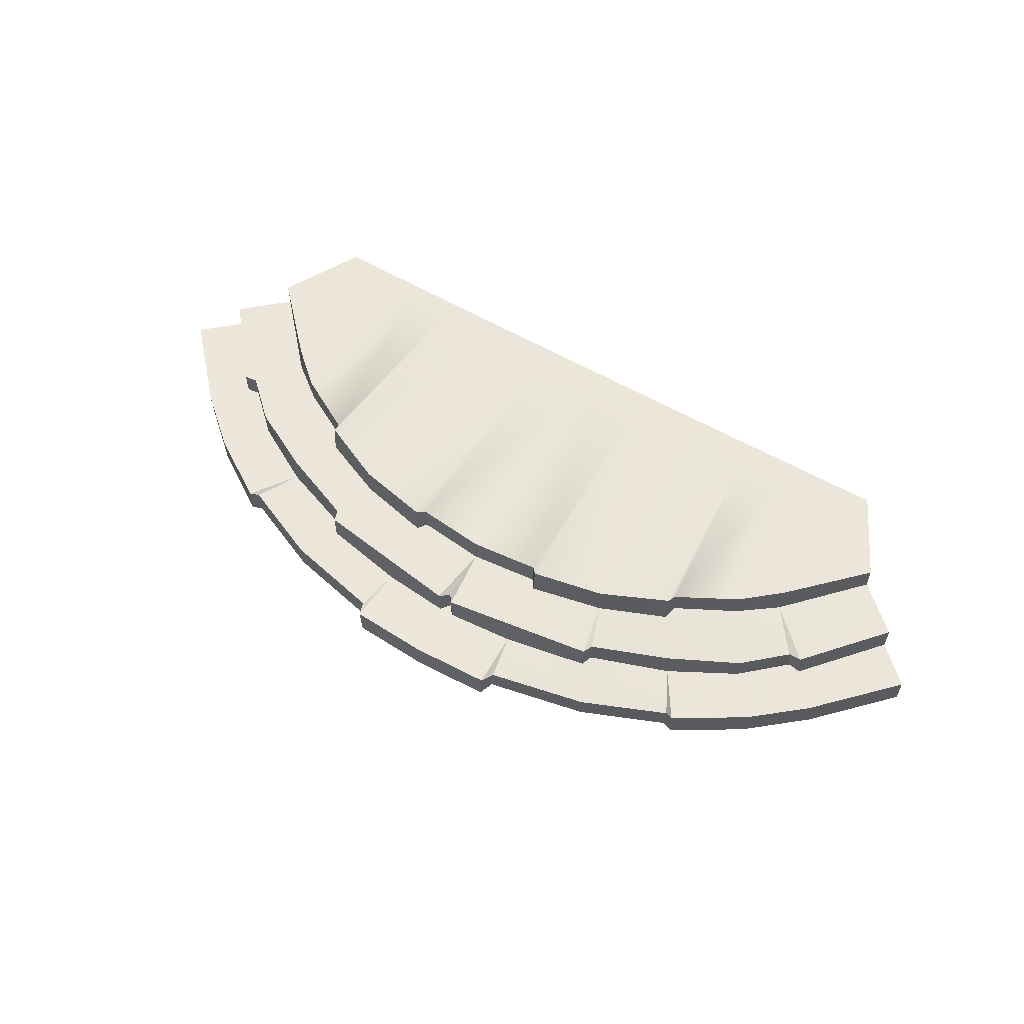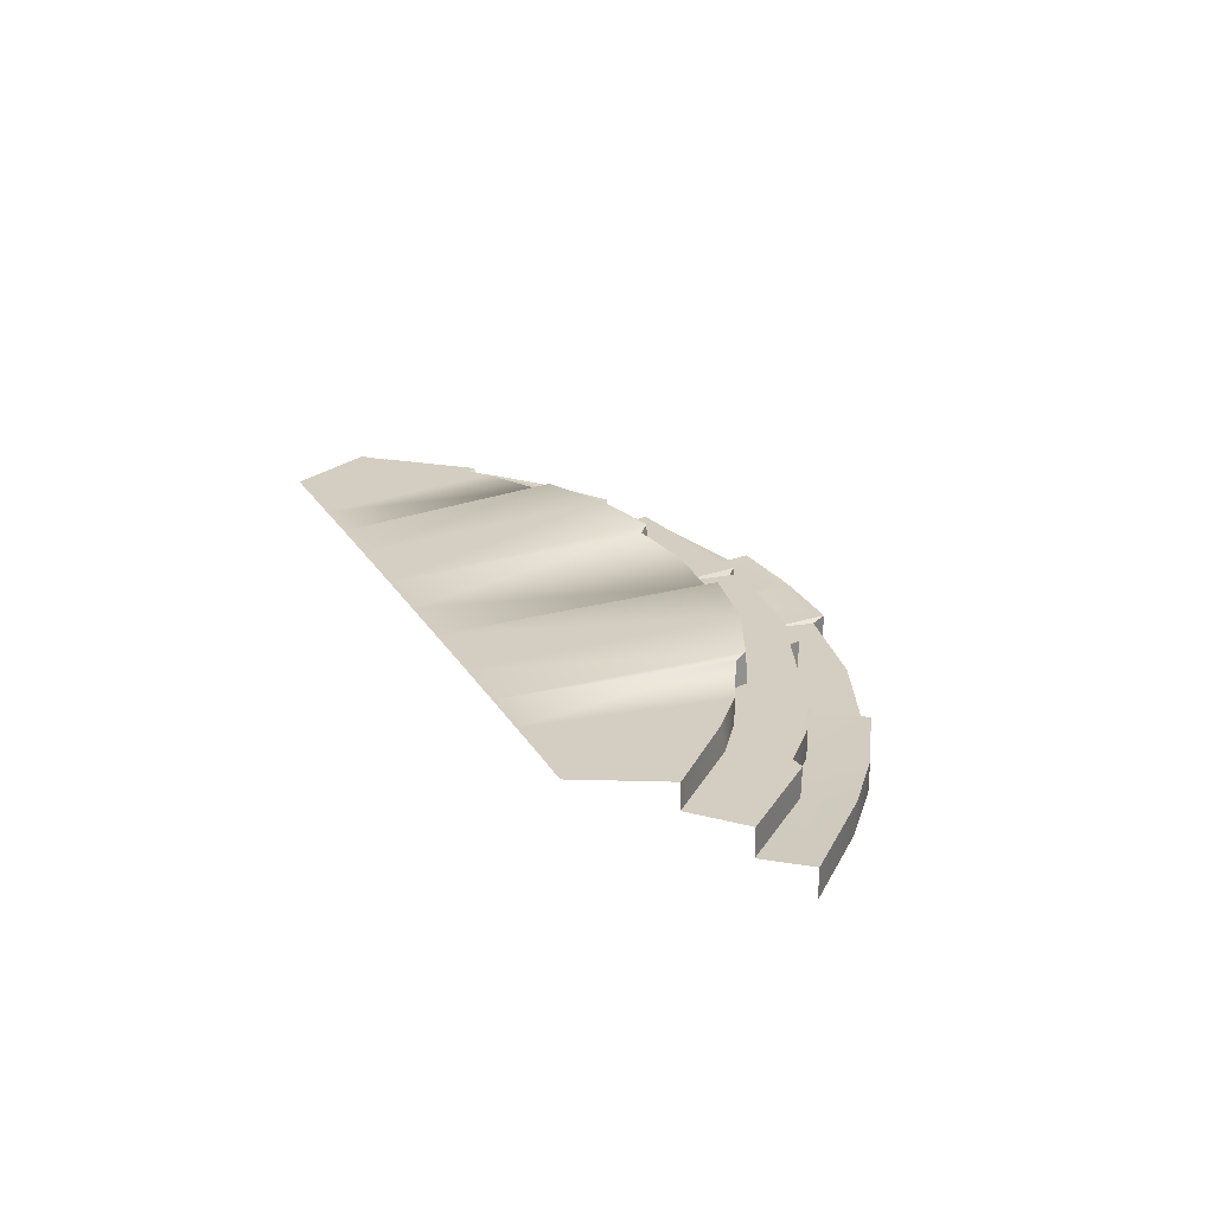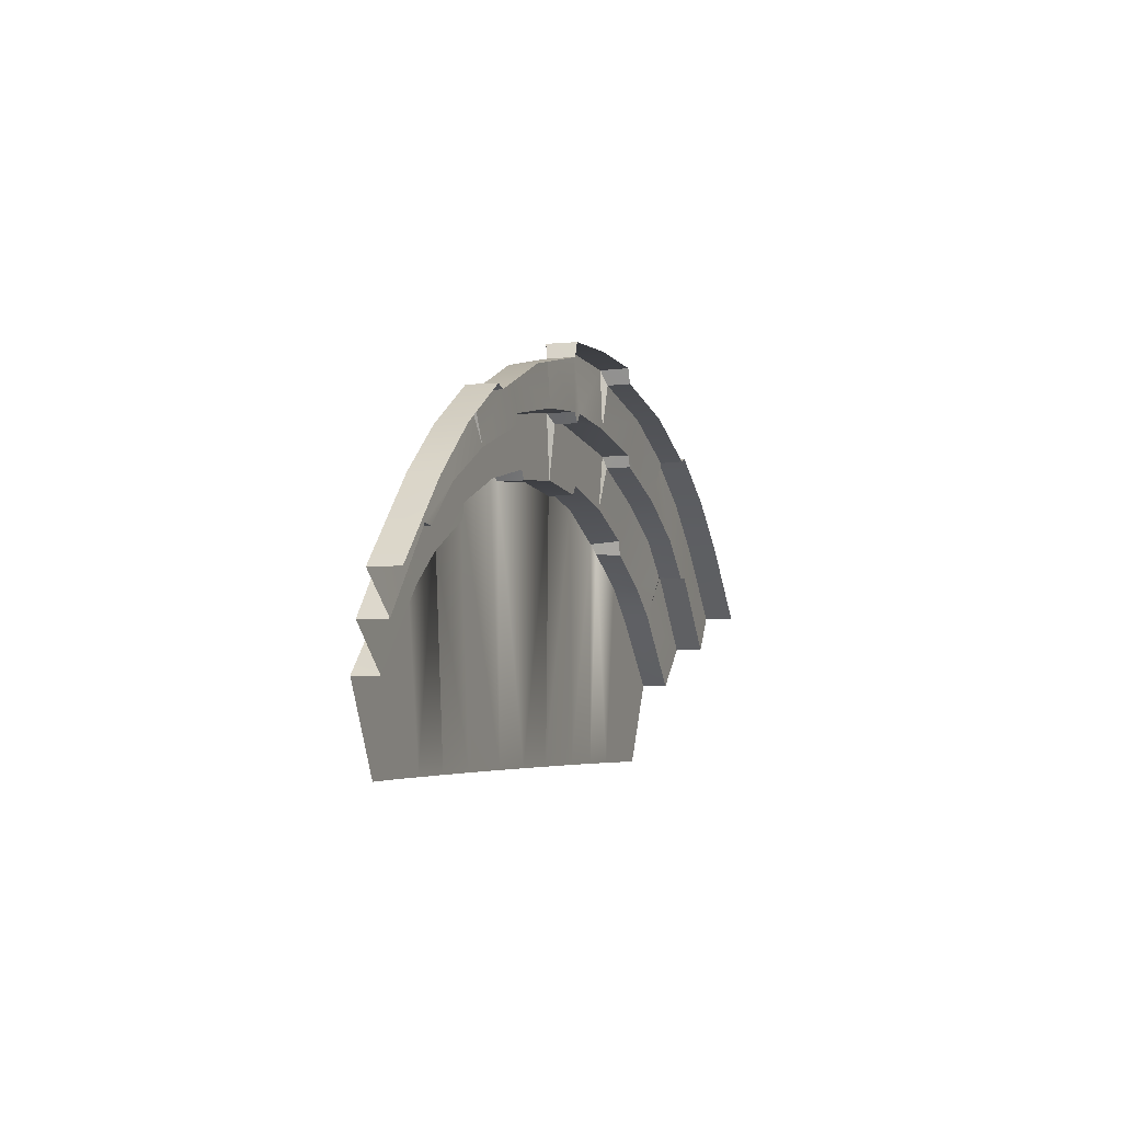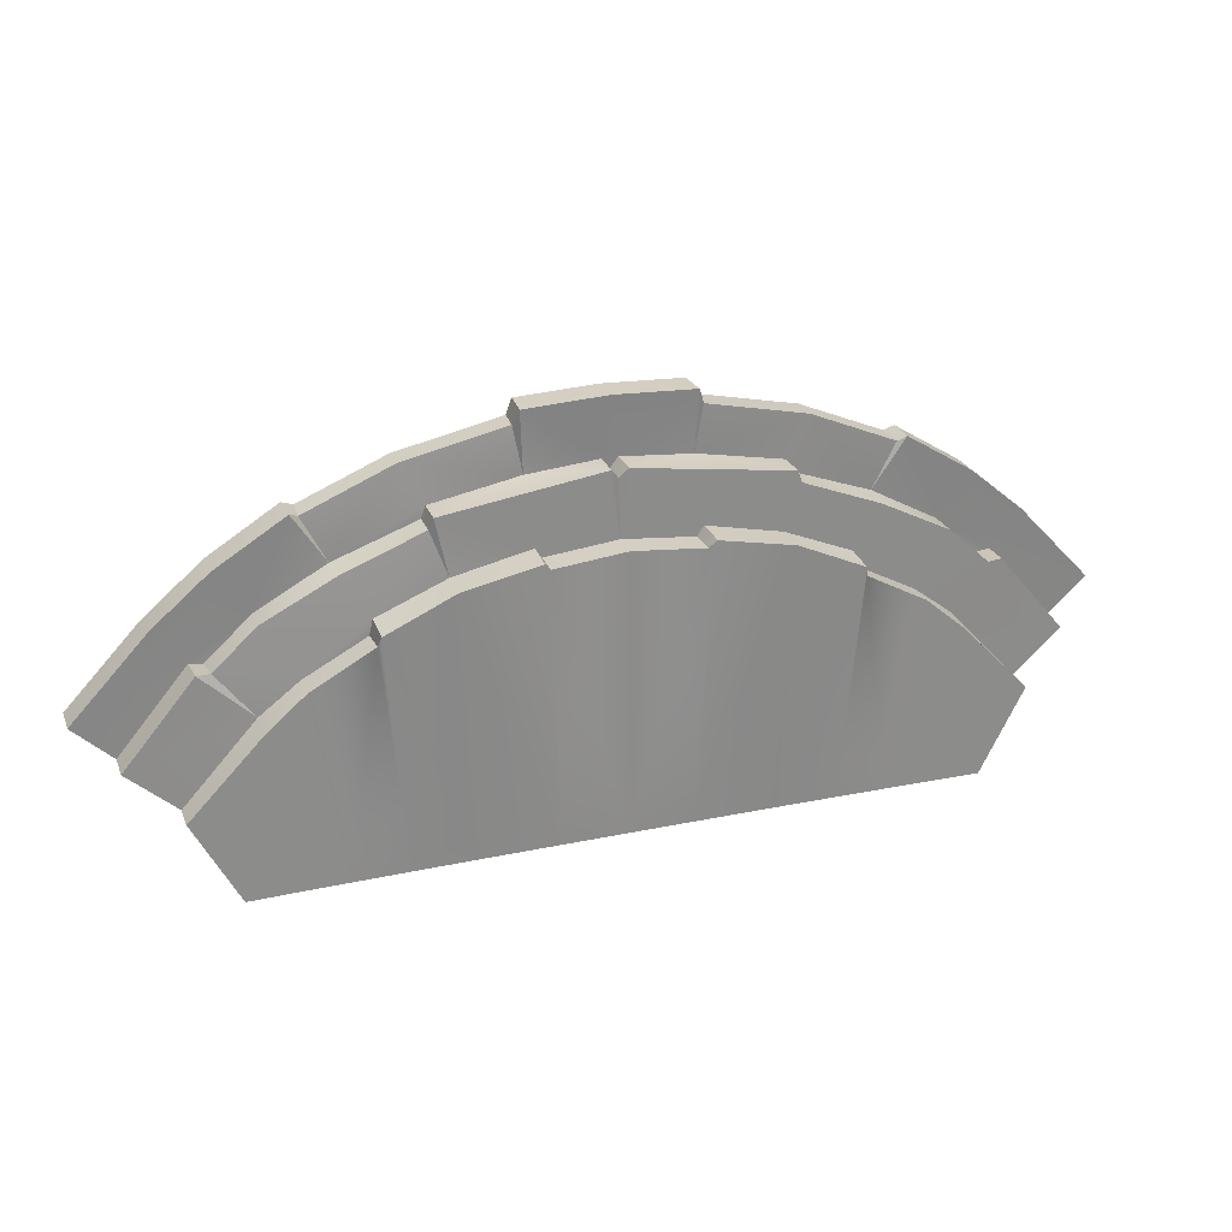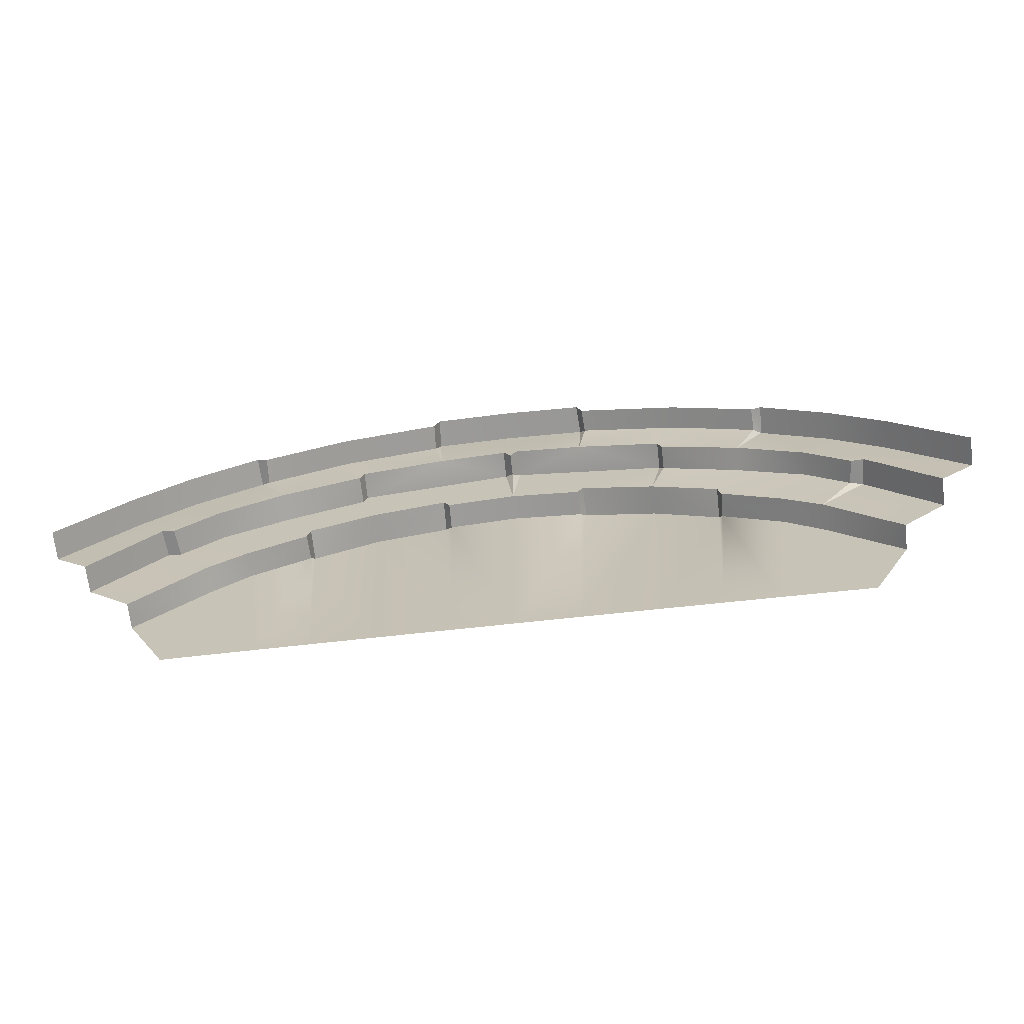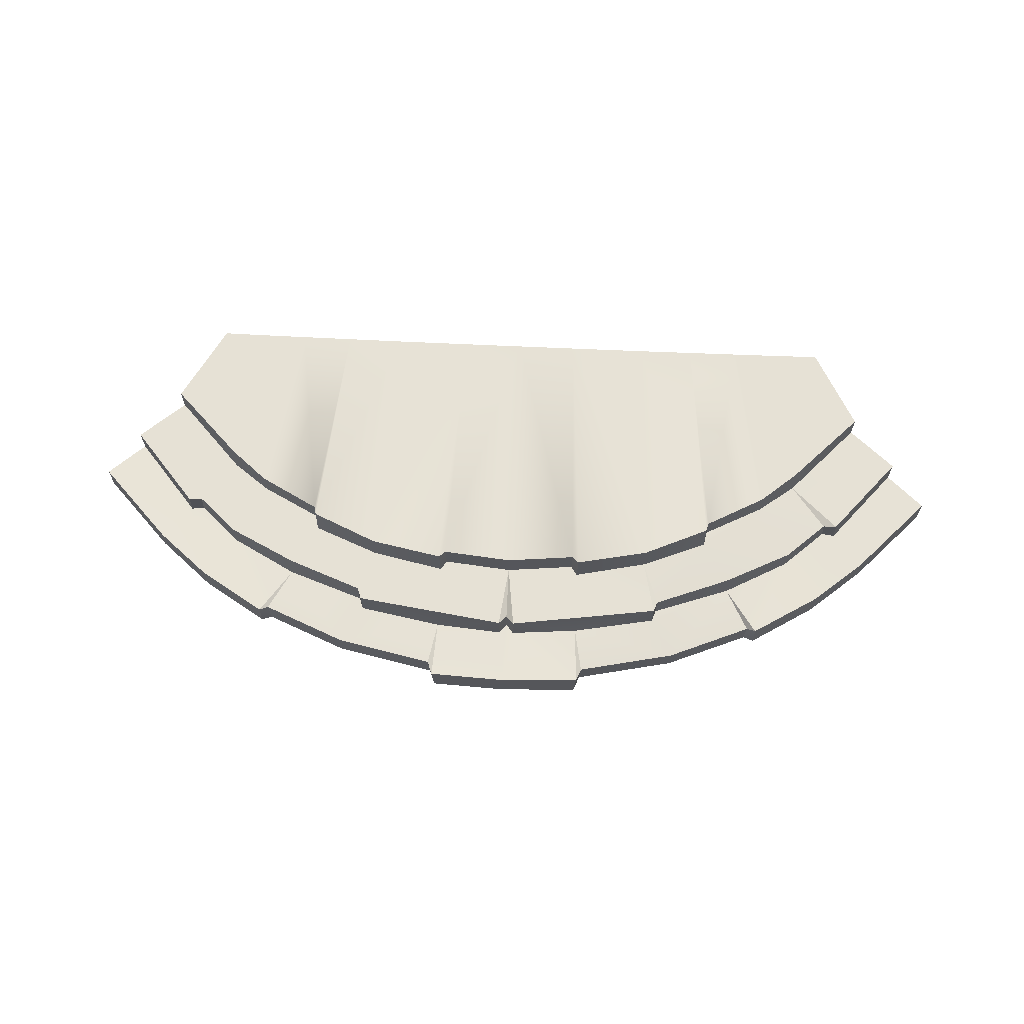
<metadata>
{"format":"obj","ext":"obj","renderer":"f3d","projection":"perspective","resolution":1024,"background":"white","views":[{"elev":57.4,"azim":31.2,"up":"+Y"},{"elev":25.2,"azim":-114.7,"up":"+Y"},{"elev":-4.1,"azim":-70.6,"up":"+Z"},{"elev":25.5,"azim":161.2,"up":"+Z"},{"elev":-68.8,"azim":6.3,"up":"+Z"},{"elev":64.3,"azim":2.7,"up":"+Y"}]}
</metadata>
<code>
g Camp_FrontStair
v 2.782 -0.2548 -0.2145
v 2.345 -0.07876 0.2472
v 2.782 -0.07876 -0.2145
v 2.367 -0.2548 0.2252
v 2.034 -0.2549 0.5083
v 2.034 -0.08045 0.5083
v 1.642 -0.2548 0.753
v 1.635 -0.07876 0.7558
v 2.177 -0.09768 0.03011
v 2.565 0.06944 -0.4318
v 2.565 -0.09768 -0.4318
v 2.165 0.06944 0.04162
v 2.782 -0.07876 -0.2145
v 2.177 -0.09768 0.03011
v 2.565 -0.09768 -0.4318
v 2.345 -0.07876 0.2472
v 2.034 -0.08045 0.5083
v 1.844 -0.09768 0.2533
v 1.635 -0.07876 0.7558
v 1.451 -0.09768 0.4682
v 2.1 -0.09768 0.0193
v 1.086 -0.1146 0.9384
v 1.586 -0.1146 0.7272
v 0.957 -0.09768 0.7048
v 0.4529 -0.09768 0.8005
v 0.5009 -0.1146 1.065
v 0.9817 -0.09768 0.6363
v 0.04384 -0.09768 0.8354
v 0.4702 -0.07866 1.152
v 7.749e-08 -0.07866 1.175
v 7.749e-08 -0.09768 0.7775
v -0.04384 -0.09768 0.8354
v -0.4702 -0.07866 1.152
v -0.4529 -0.09768 0.8005
v -1.086 -0.09768 0.9384
v -0.957 -0.09768 0.7048
v -0.5009 -0.09768 1.065
v -1.451 -0.09768 0.4682
v -1.586 -0.09768 0.7272
v -0.9817 -0.09768 0.6363
v -1.635 -0.07876 0.7558
v -1.844 -0.09768 0.2533
v -2.034 -0.08045 0.5083
v -2.177 -0.09768 0.03011
v -2.1 -0.09768 0.0193
v -2.345 -0.07876 0.2472
v -2.782 -0.07876 -0.2145
v -2.565 -0.09768 -0.4318
v 1.881 0.06805 -0.2332
v 2.565 0.06944 -0.4318
v 2.165 0.06944 0.04162
v 2.292 0.06944 -0.6797
v 2.086 0.0495 0.03269
v 1.656 0.07007 -0.06203
v 1.844 0.0495 0.2533
v 1.285 0.06944 0.2122
v 1.436 0.0495 0.4596
v 0.9817 0.0495 0.6363
v 0.8888 0.06944 0.3758
v 1.303 0.06944 0.1244
v 0.448 0.06944 0.4719
v 0.9582 0.06944 0.7047
v 0.0466 0.06944 0.8365
v 7.749e-08 0.06944 0.4582
v 0.4112 0.06944 0.4161
v -0.0466 0.06944 0.8365
v -0.448 0.06944 0.4719
v -0.9582 0.06944 0.7047
v -0.4112 0.06944 0.4161
v -0.8888 0.06944 0.3758
v -0.9817 0.06944 0.6363
v -1.285 0.06944 0.2122
v -1.436 0.06944 0.4597
v -1.844 0.06944 0.2533
v -1.656 0.07007 -0.06203
v -2.086 0.06944 0.03269
v -1.881 0.06805 -0.2332
v -2.165 0.06944 0.04162
v -2.565 0.06944 -0.4318
v -2.292 0.06944 -0.6797
v -1.303 0.06944 0.1244
v 1.493 0.2233 -1.169
v 1.881 0.2233 -0.2553
v 1.656 0.2233 -0.062
v 1.299 0.2233 0.1334
v 1.175 0.2233 -1.167
v 1.283 0.2549 0.1971
v 0.8248 0.2233 -1.166
v 0.8888 0.2548 0.3758
v 0.369 0.2233 -1.165
v 0.4535 0.2548 0.465
v 0.4146 0.2233 0.4153
v 1.781 0.2233 -1.171
v 2.292 0.2233 -0.6797
v 2.037 0.2233 -1.175
v 7.749e-08 0.2233 -1.165
v 7.749e-08 0.2233 0.457
v -0.4146 0.2233 0.4153
v -0.369 0.2233 -1.165
v -0.4535 0.2548 0.465
v -0.8888 0.2548 0.3758
v -0.8248 0.2233 -1.166
v -1.283 0.2549 0.1971
v -1.175 0.2233 -1.167
v -1.299 0.2233 0.1334
v -1.493 0.2233 -1.169
v -1.656 0.2233 -0.062
v -1.881 0.2233 -0.2553
v -1.781 0.2233 -1.171
v -2.292 0.2233 -0.6797
v -2.037 0.2233 -1.175
v 1.881 0.06805 -0.2332
v 1.656 0.2233 -0.062
v 1.881 0.2233 -0.2553
v 1.656 0.07007 -0.06203
v 1.303 0.06944 0.1244
v 1.299 0.2233 0.1334
v 2.292 0.06944 -0.6797
v 2.292 0.2233 -0.6797
v 0.957 -0.09768 0.7048
v 0.9817 0.0495 0.6363
v 0.9817 -0.09768 0.6363
v 0.9582 0.06944 0.7047
v 0.9817 -0.09768 0.6363
v 1.436 0.0495 0.4596
v 1.451 -0.09768 0.4682
v 0.9817 0.0495 0.6363
v 1.844 0.0495 0.2533
v 1.844 -0.09768 0.2533
v 2.086 0.0495 0.03269
v 2.1 -0.09768 0.0193
v 0.9817 0.0495 0.6363
v 0.9582 0.06944 0.7047
v 0.8888 0.06944 0.3758
v 0.448 0.06944 0.4719
v 0.8888 0.2548 0.3758
v 0.8888 0.06944 0.3758
v 0.4535 0.2548 0.465
v 1.283 0.2549 0.1971
v 1.285 0.06944 0.2122
v 0.5009 -0.1146 1.065
v 1.086 -0.2548 0.9384
v 0.4919 -0.2548 1.066
v 1.086 -0.1146 0.9384
v 1.586 -0.1146 0.7272
v 1.579 -0.2548 0.7318
v 1.285 0.06944 0.2122
v 1.299 0.2233 0.1334
v 1.303 0.06944 0.1244
v 1.283 0.2549 0.1971
v 0.4529 -0.09768 0.8005
v 0.5009 -0.1146 1.065
v 0.4702 -0.07866 1.152
v 0.4919 -0.2548 1.066
v 0.4702 -0.07866 1.152
v 0.5009 -0.1146 1.065
v 0.4593 -0.2548 1.154
v 0.04384 -0.09768 0.8354
v 0.0466 0.06944 0.8365
v 0.4529 -0.09768 0.8005
v 0.9582 0.06944 0.7047
v 0.957 -0.09768 0.7048
v 1.451 -0.09768 0.4682
v 1.635 -0.07876 0.7558
v 1.586 -0.1146 0.7272
v 1.579 -0.2548 0.7318
v 1.635 -0.07876 0.7558
v 1.642 -0.2548 0.753
v 1.586 -0.1146 0.7272
v 0.448 0.06944 0.4719
v 0.4146 0.2233 0.4153
v 0.4535 0.2548 0.465
v 0.4112 0.06944 0.4161
v 1.881 0.06805 -0.2332
v 2.165 0.06944 0.04162
v 2.086 0.0495 0.03269
v 2.1 -0.09768 0.0193
v 2.165 0.06944 0.04162
v 2.177 -0.09768 0.03011
v 2.086 0.0495 0.03269
v 0.4112 0.06944 0.4161
v 7.749e-08 0.2233 0.457
v 0.4146 0.2233 0.4153
v 7.749e-08 0.06944 0.4582
v -0.4112 0.06944 0.4161
v -0.4146 0.2233 0.4153
v 0.4593 -0.2548 1.154
v 7.749e-08 -0.07866 1.175
v 0.4702 -0.07866 1.152
v 7.749e-08 -0.2548 1.175
v -0.4593 -0.2548 1.154
v -0.4702 -0.07866 1.152
v 7.749e-08 0.03731 0.7775
v 7.749e-08 0.06944 0.4582
v 0.0466 0.06944 0.8365
v 0.04384 -0.09768 0.8354
v 7.749e-08 0.03731 0.7775
v 0.0466 0.06944 0.8365
v 7.749e-08 -0.09768 0.7775
v -2.782 -0.2548 -0.2145
v -2.345 -0.07876 0.2472
v -2.367 -0.2548 0.2252
v -2.782 -0.07876 -0.2145
v -2.034 -0.2549 0.5083
v -2.034 -0.08045 0.5083
v -1.642 -0.2548 0.753
v -1.635 -0.07876 0.7558
v -2.177 -0.09768 0.03011
v -2.565 0.06944 -0.4318
v -2.165 0.06944 0.04162
v -2.565 -0.09768 -0.4318
v -1.881 0.06805 -0.2332
v -1.656 0.2233 -0.062
v -1.656 0.07007 -0.06203
v -1.881 0.2233 -0.2553
v -1.303 0.06944 0.1244
v -1.299 0.2233 0.1334
v -2.292 0.06944 -0.6797
v -2.292 0.2233 -0.6797
v -0.957 -0.09768 0.7048
v -0.9817 0.06944 0.6363
v -0.9582 0.06944 0.7047
v -0.9817 -0.09768 0.6363
v -0.9817 -0.09768 0.6363
v -1.436 0.06944 0.4597
v -0.9817 0.06944 0.6363
v -1.451 -0.09768 0.4682
v -1.844 0.06944 0.2533
v -1.844 -0.09768 0.2533
v -2.086 0.06944 0.03269
v -2.1 -0.09768 0.0193
v -0.448 0.06944 0.4719
v -0.8888 0.2548 0.3758
v -0.4535 0.2548 0.465
v -0.8888 0.06944 0.3758
v -1.283 0.2549 0.1971
v -1.285 0.06944 0.2122
v -0.5009 -0.09768 1.065
v -1.086 -0.2548 0.9384
v -1.086 -0.09768 0.9384
v -0.4919 -0.2548 1.066
v -1.586 -0.09768 0.7272
v -1.579 -0.2548 0.7318
v -1.285 0.06944 0.2122
v -1.299 0.2233 0.1334
v -1.283 0.2549 0.1971
v -1.303 0.06944 0.1244
v -0.4529 -0.09768 0.8005
v -0.4702 -0.07866 1.152
v -0.5009 -0.09768 1.065
v -0.4919 -0.2548 1.066
v -0.4702 -0.07866 1.152
v -0.4593 -0.2548 1.154
v -0.5009 -0.09768 1.065
v -0.04384 -0.09768 0.8354
v -0.4529 -0.09768 0.8005
v -0.0466 0.06944 0.8365
v -0.9582 0.06944 0.7047
v -0.957 -0.09768 0.7048
v -1.451 -0.09768 0.4682
v -1.586 -0.09768 0.7272
v -1.635 -0.07876 0.7558
v -1.579 -0.2548 0.7318
v -1.635 -0.07876 0.7558
v -1.586 -0.09768 0.7272
v -1.642 -0.2548 0.753
v -0.448 0.06944 0.4719
v -0.4146 0.2233 0.4153
v -0.4112 0.06944 0.4161
v -0.4535 0.2548 0.465
v -2.1 -0.09768 0.0193
v -2.165 0.06944 0.04162
v -2.086 0.06944 0.03269
v -2.177 -0.09768 0.03011
v 7.749e-08 0.03731 0.7775
v -0.0466 0.06944 0.8365
v 7.749e-08 0.06944 0.4582
v -0.04384 -0.09768 0.8354
v 7.749e-08 0.03731 0.7775
v 7.749e-08 -0.09768 0.7775
v -0.0466 0.06944 0.8365
g Camp_FrontStair_0
f 3 2 1
f 4 1 2
f 4 2 5
f 6 5 2
f 5 6 7
f 8 7 6
f 11 10 9
f 12 9 10
f 15 14 13
f 16 13 14
f 17 16 14
f 18 17 14
f 17 18 19
f 20 19 18
f 21 18 14
f 23 20 22
f 24 22 20
f 24 25 22
f 26 22 25
f 27 24 20
f 29 25 28
f 30 29 28
f 31 30 28
f 30 31 32
f 33 30 32
f 34 33 32
f 36 35 34
f 37 34 35
f 36 38 35
f 39 35 38
f 36 40 38
f 38 42 41
f 43 41 42
f 43 42 44
f 42 45 44
f 46 43 44
f 47 46 44
f 44 48 47
f 51 50 49
f 52 49 50
f 49 54 53
f 55 53 54
f 55 54 56
f 55 56 57
f 58 57 56
f 58 56 59
f 54 60 56
f 62 59 61
f 63 62 61
f 61 64 63
f 65 64 61
f 67 66 64
f 68 66 67
f 64 69 67
f 70 68 67
f 68 70 71
f 72 71 70
f 73 71 72
f 72 74 73
f 75 74 72
f 74 75 76
f 77 76 75
f 78 76 77
f 78 77 79
f 80 79 77
f 81 75 72
f 84 83 82
f 84 82 85
f 86 85 82
f 87 85 86
f 86 88 87
f 89 87 88
f 88 90 89
f 91 89 90
f 92 91 90
f 93 82 83
f 83 94 93
f 95 93 94
f 90 96 92
f 97 92 96
f 97 96 98
f 99 98 96
f 100 98 99
f 100 99 101
f 102 101 99
f 103 101 102
f 102 104 103
f 105 103 104
f 104 106 105
f 107 105 106
f 108 107 106
f 106 109 108
f 108 109 110
f 111 110 109
f 114 113 112
f 115 112 113
f 115 113 116
f 117 116 113
f 112 118 114
f 119 114 118
f 122 121 120
f 123 120 121
f 126 125 124
f 127 124 125
f 125 126 128
f 129 128 126
f 128 129 130
f 131 130 129
f 134 133 132
f 137 136 135
f 138 135 136
f 136 137 139
f 140 139 137
f 143 142 141
f 144 141 142
f 144 142 145
f 146 145 142
f 149 148 147
f 150 147 148
f 153 152 151
f 156 155 154
f 157 154 155
f 160 159 158
f 161 159 160
f 162 161 160
f 165 164 163
f 168 167 166
f 169 166 167
f 172 171 170
f 173 170 171
f 176 175 174
f 179 178 177
f 180 177 178
f 183 182 181
f 184 181 182
f 184 182 185
f 186 185 182
f 189 188 187
f 190 187 188
f 190 188 191
f 192 191 188
f 195 194 193
f 198 197 196
f 199 196 197
f 202 201 200
f 203 200 201
f 202 204 201
f 205 201 204
f 204 206 205
f 207 205 206
f 210 209 208
f 211 208 209
f 214 213 212
f 215 212 213
f 214 216 213
f 217 213 216
f 212 215 218
f 219 218 215
f 222 221 220
f 223 220 221
f 226 225 224
f 227 224 225
f 225 228 227
f 229 227 228
f 228 230 229
f 231 229 230
f 234 233 232
f 235 232 233
f 233 236 235
f 237 235 236
f 240 239 238
f 241 238 239
f 240 242 239
f 243 239 242
f 246 245 244
f 247 244 245
f 250 249 248
f 253 252 251
f 254 251 252
f 257 256 255
f 257 258 256
f 258 259 256
f 262 261 260
f 265 264 263
f 266 263 264
f 269 268 267
f 270 267 268
f 273 272 271
f 274 271 272
f 277 276 275
f 280 279 278
f 281 278 279

</code>
